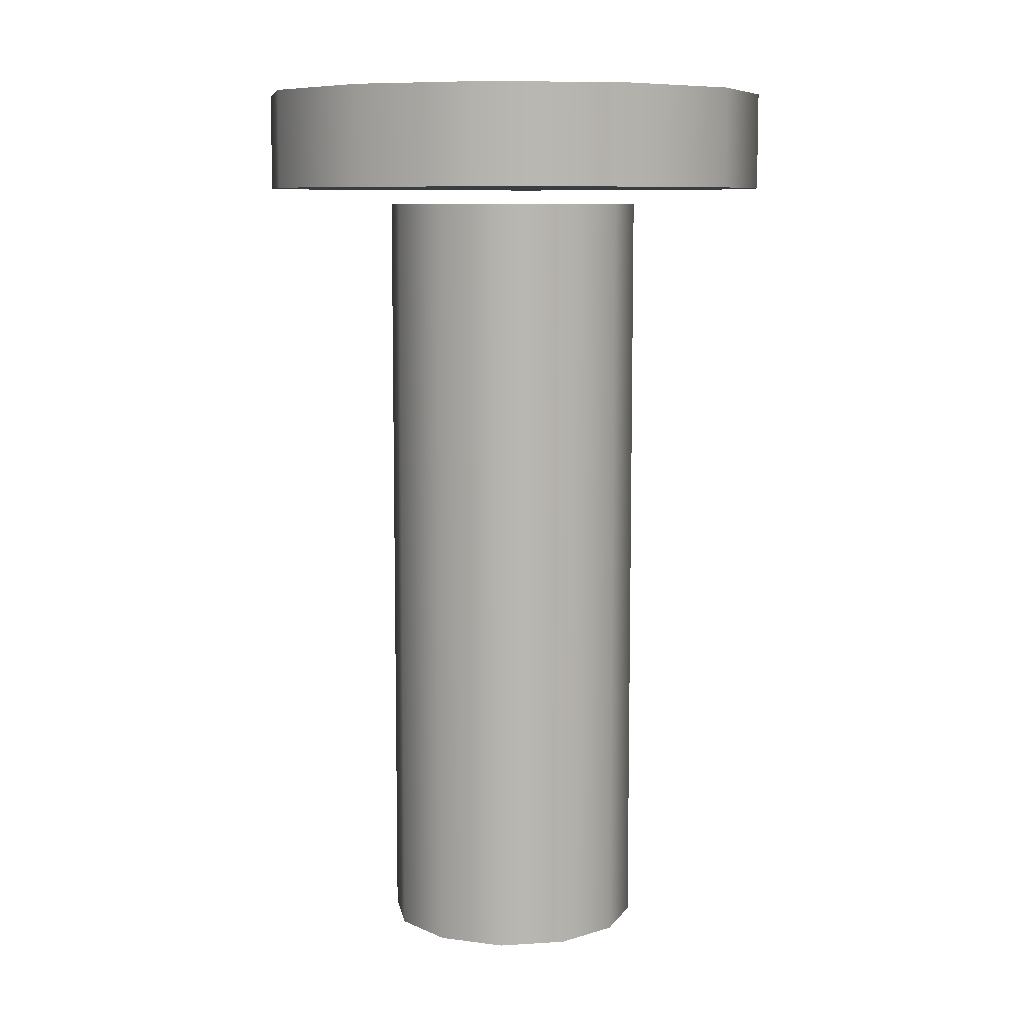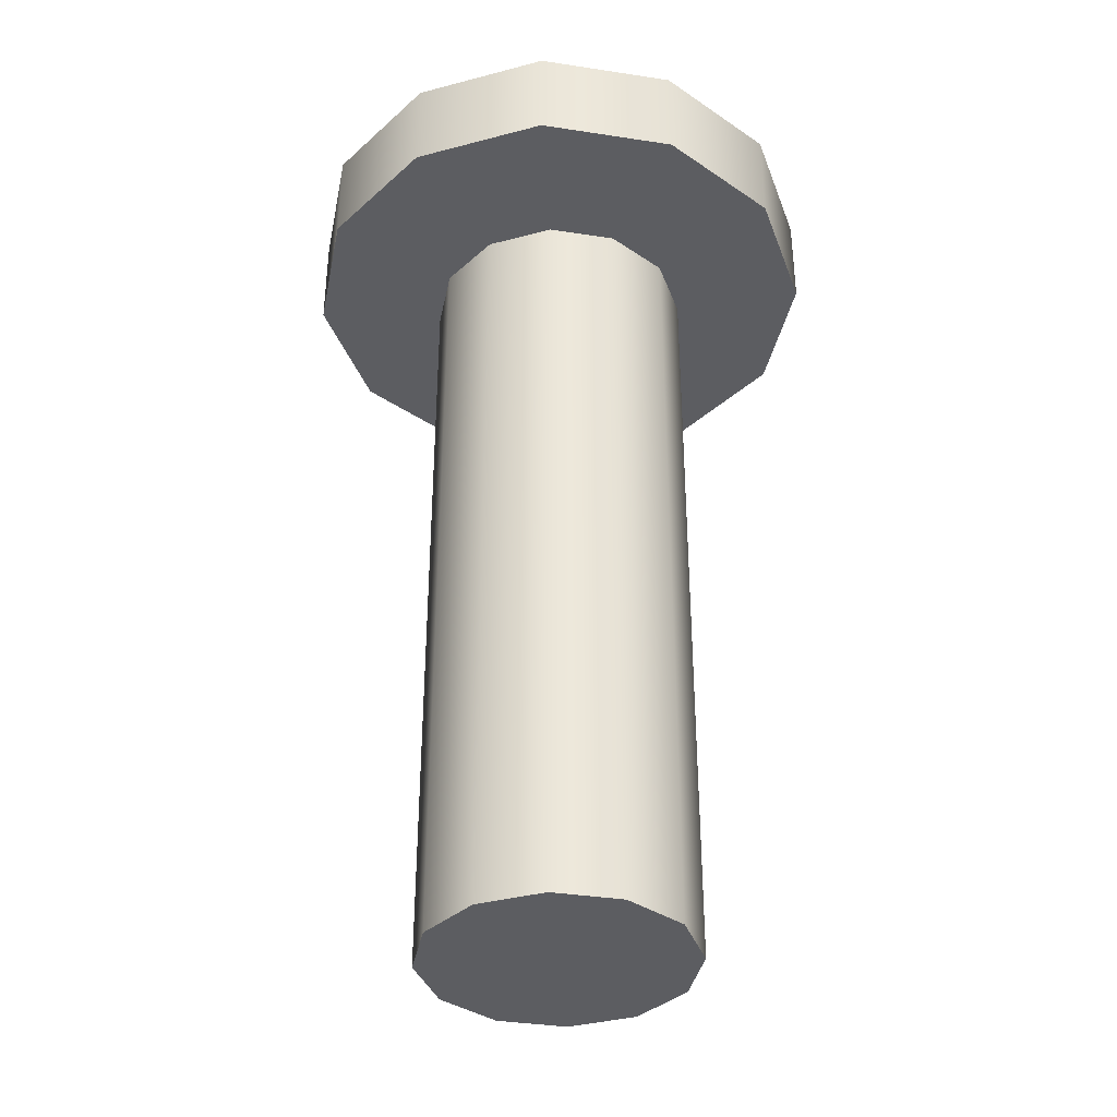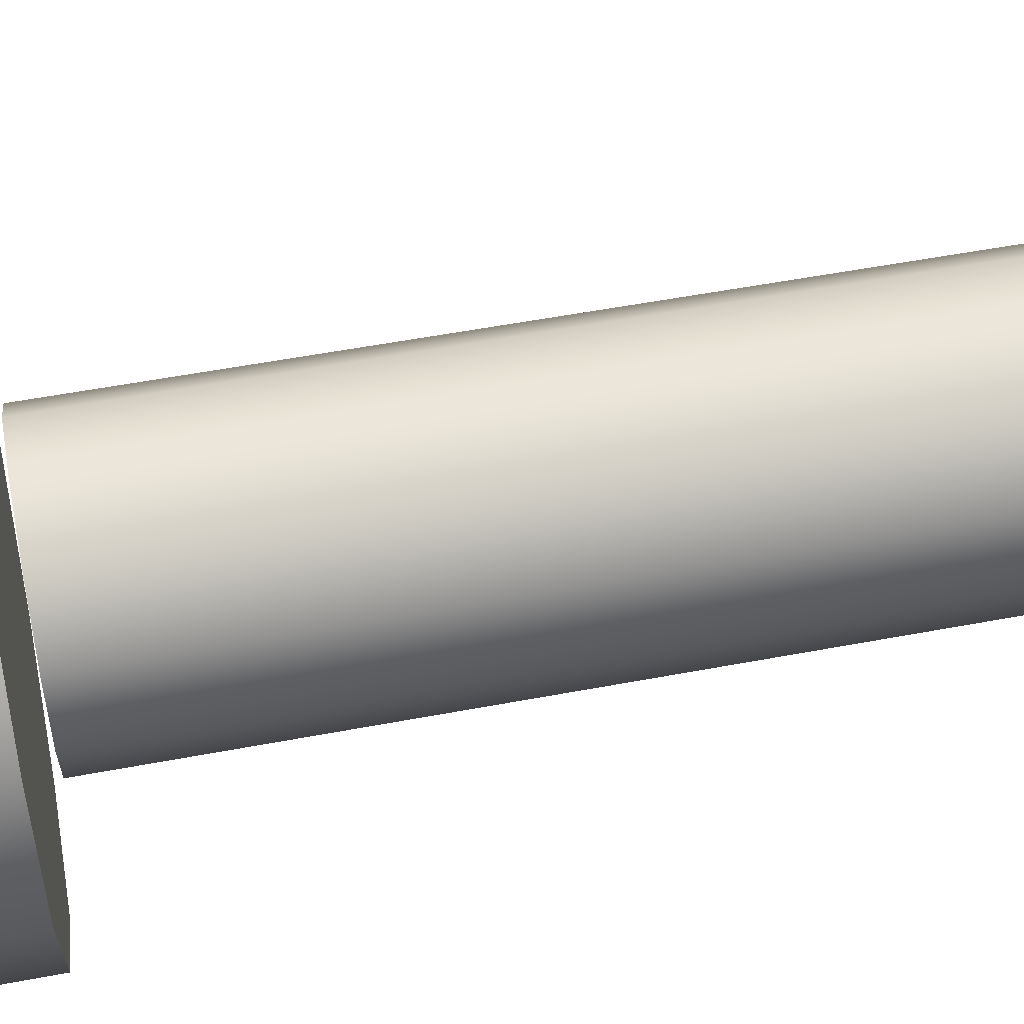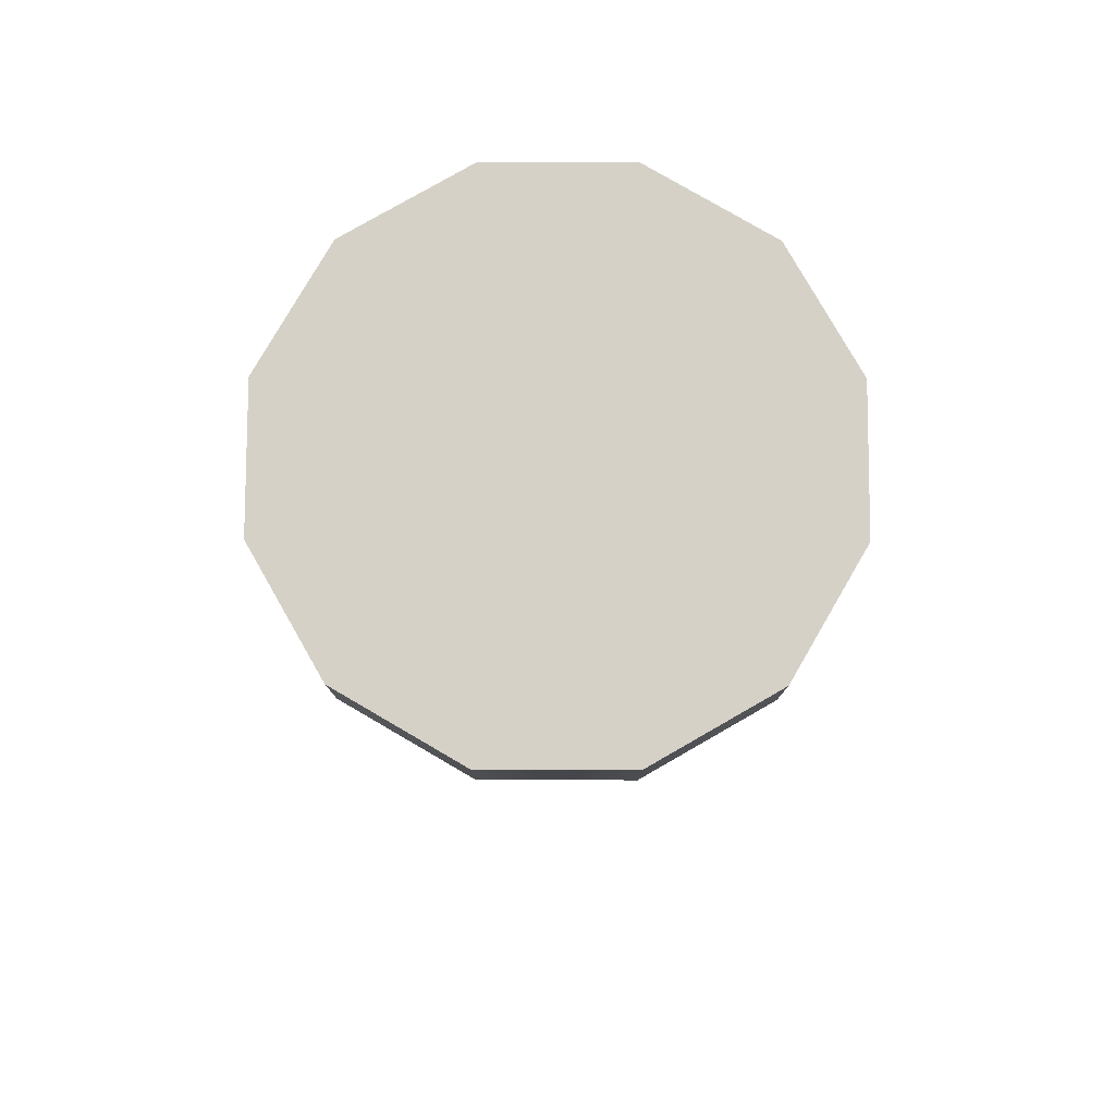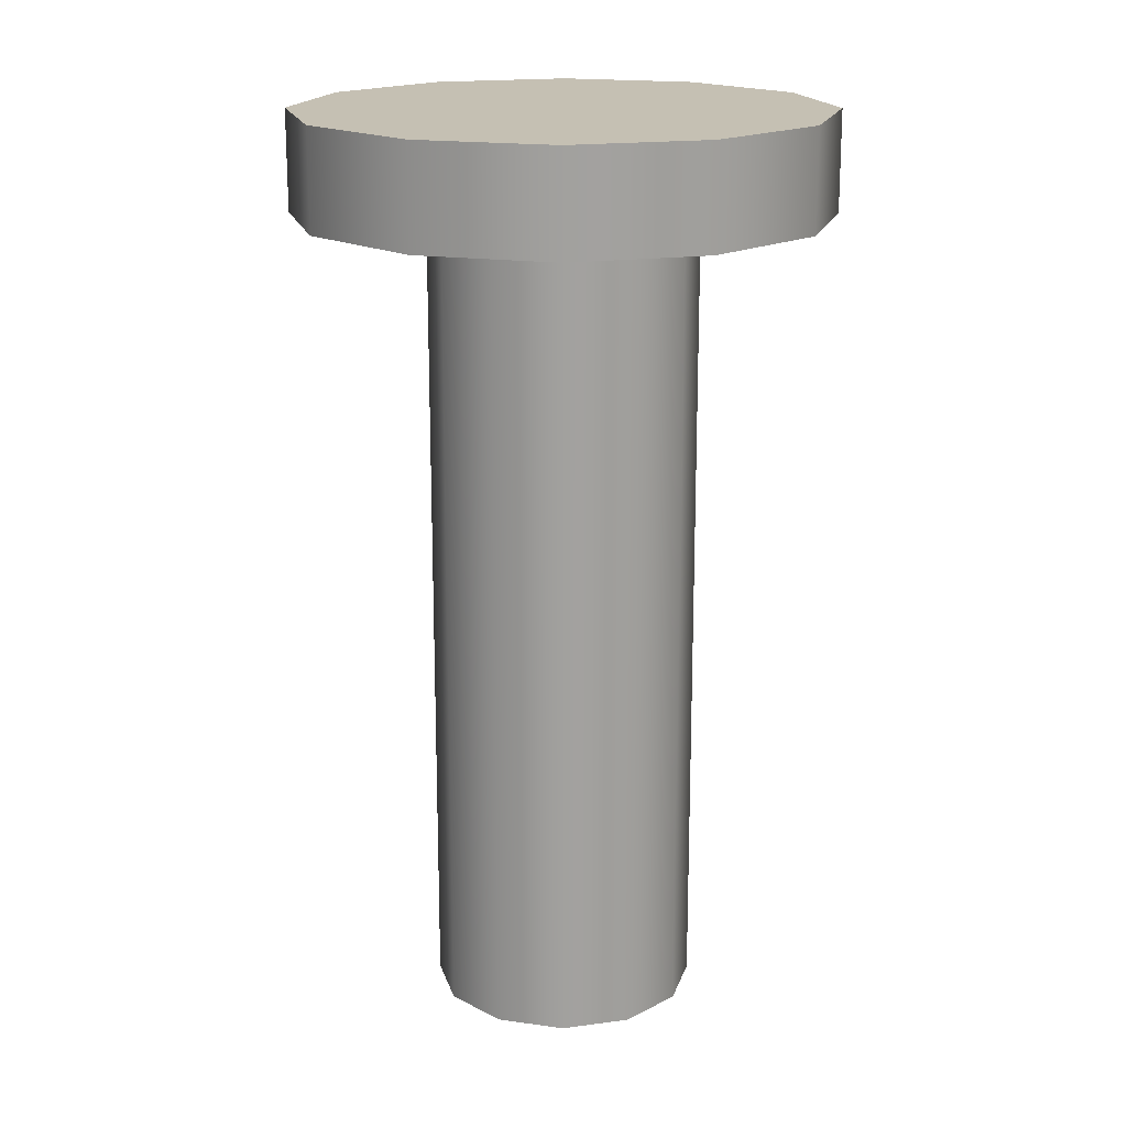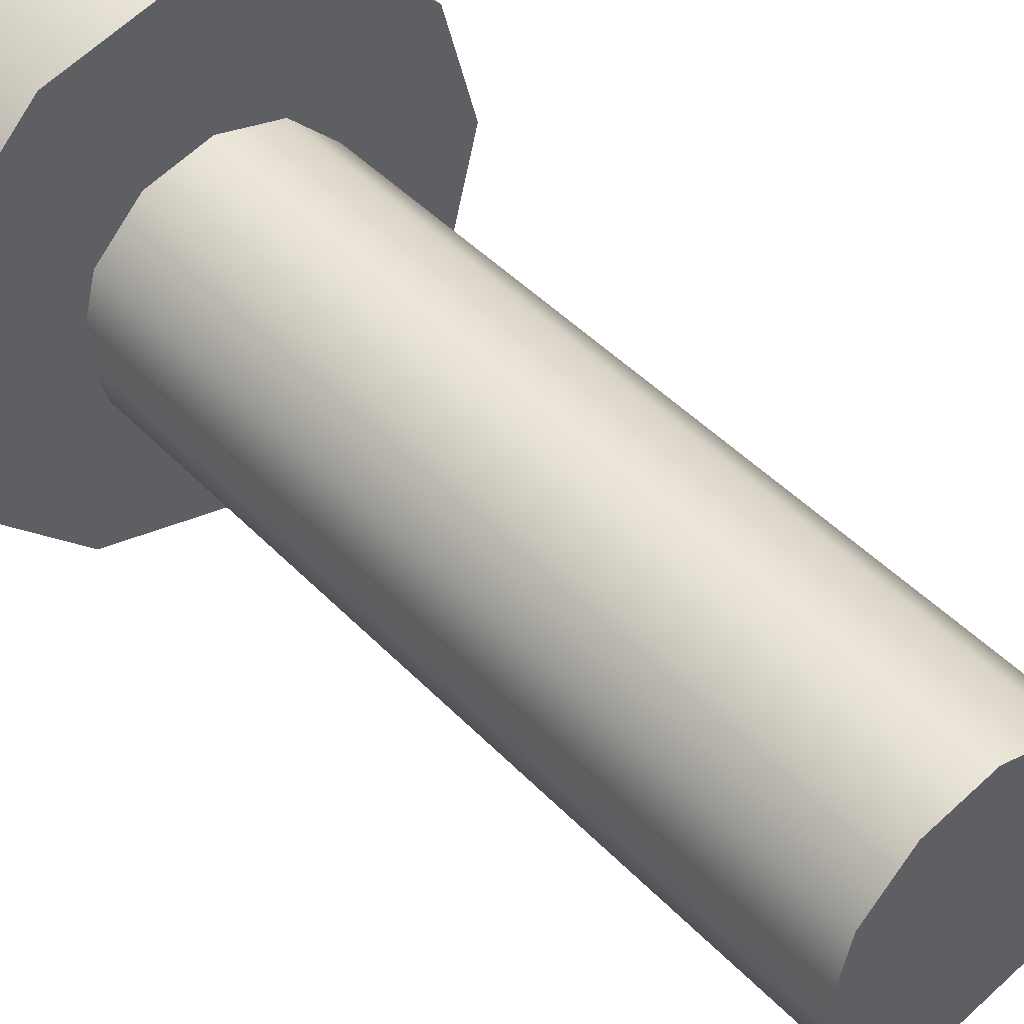
<metadata>
{"format":"obj","ext":"obj","renderer":"f3d","projection":"perspective","resolution":1024,"background":"white","views":[{"elev":8.5,"azim":-24.8,"up":"+Y"},{"elev":-37.0,"azim":123.8,"up":"+Y"},{"elev":55.5,"azim":-101.2,"up":"+Z"},{"elev":79.7,"azim":75.2,"up":"+Y"},{"elev":18.1,"azim":-179.7,"up":"+Y"},{"elev":45.1,"azim":-40.2,"up":"+Z"}]}
</metadata>
<code>
g Cylinder
v 8.66 0 -5
v 0 0 0
v 10 0 0
v 5 0 -8.66
v 6.123e-16 0 -10
v -5 0 -8.66
v -8.66 0 -5
v -10 0 -1.225e-15
v -8.66 0 5
v -5 0 8.66
v -1.837e-15 0 10
v 5 0 8.66
v 8.66 0 5
v 8.66 0 -5
v 10 0 0
v 10 60 0
v 8.66 60 -5
v 5 0 -8.66
v 5 60 -8.66
v 6.123e-16 0 -10
v 6.123e-16 60 -10
v -5 0 -8.66
v -5 60 -8.66
v -8.66 0 -5
v -8.66 60 -5
v -10 0 -1.225e-15
v -10 60 -1.225e-15
v -8.66 0 5
v -8.66 60 5
v -5 0 8.66
v -5 60 8.66
v -1.837e-15 0 10
v -1.837e-15 60 10
v 5 0 8.66
v 5 60 8.66
v 8.66 0 5
v 8.66 60 5
v 10 0 0
v 10 60 0
v 8.66 60 -5
v 10 60 0
v 0 60 0
v 5 60 -8.66
v 6.123e-16 60 -10
v -5 60 -8.66
v -8.66 60 -5
v -10 60 -1.225e-15
v -8.66 60 5
v -5 60 8.66
v -1.837e-15 60 10
v 5 60 8.66
v 8.66 60 5
f 2 1 3
f 2 4 1
f 2 5 4
f 2 6 5
f 2 7 6
f 2 8 7
f 2 9 8
f 2 10 9
f 2 11 10
f 2 12 11
f 2 13 12
f 2 3 13
f 15 14 16
f 16 14 17
f 14 18 17
f 17 18 19
f 18 20 19
f 19 20 21
f 20 22 21
f 21 22 23
f 22 24 23
f 23 24 25
f 24 26 25
f 25 26 27
f 26 28 27
f 27 28 29
f 28 30 29
f 29 30 31
f 30 32 31
f 31 32 33
f 32 34 33
f 33 34 35
f 34 36 35
f 35 36 37
f 36 38 37
f 37 38 39
f 41 40 42
f 40 43 42
f 43 44 42
f 44 45 42
f 45 46 42
f 46 47 42
f 47 48 42
f 48 49 42
f 49 50 42
f 50 51 42
f 51 52 42
f 52 41 42
g Cylinder
v 17.32 61.25 -10
v 0 61.25 0
v 20 61.25 0
v 10 61.25 -17.32
v 1.225e-15 61.25 -20
v -10 61.25 -17.32
v -17.32 61.25 -10
v -20 61.25 -2.449e-15
v -17.32 61.25 10
v -10 61.25 17.32
v -3.674e-15 61.25 20
v 10 61.25 17.32
v 17.32 61.25 10
v 17.32 61.25 -10
v 20 61.25 0
v 20 68.75 0
v 17.32 68.75 -10
v 10 61.25 -17.32
v 10 68.75 -17.32
v 1.225e-15 61.25 -20
v 1.225e-15 68.75 -20
v -10 61.25 -17.32
v -10 68.75 -17.32
v -17.32 61.25 -10
v -17.32 68.75 -10
v -20 61.25 -2.449e-15
v -20 68.75 -2.449e-15
v -17.32 61.25 10
v -17.32 68.75 10
v -10 61.25 17.32
v -10 68.75 17.32
v -3.674e-15 61.25 20
v -3.674e-15 68.75 20
v 10 61.25 17.32
v 10 68.75 17.32
v 17.32 61.25 10
v 17.32 68.75 10
v 20 61.25 0
v 20 68.75 0
v 17.32 68.75 -10
v 20 68.75 0
v 0 68.75 0
v 10 68.75 -17.32
v 1.225e-15 68.75 -20
v -10 68.75 -17.32
v -17.32 68.75 -10
v -20 68.75 -2.449e-15
v -17.32 68.75 10
v -10 68.75 17.32
v -3.674e-15 68.75 20
v 10 68.75 17.32
v 17.32 68.75 10
f 54 53 55
f 54 56 53
f 54 57 56
f 54 58 57
f 54 59 58
f 54 60 59
f 54 61 60
f 54 62 61
f 54 63 62
f 54 64 63
f 54 65 64
f 54 55 65
f 67 66 68
f 68 66 69
f 66 70 69
f 69 70 71
f 70 72 71
f 71 72 73
f 72 74 73
f 73 74 75
f 74 76 75
f 75 76 77
f 76 78 77
f 77 78 79
f 78 80 79
f 79 80 81
f 80 82 81
f 81 82 83
f 82 84 83
f 83 84 85
f 84 86 85
f 85 86 87
f 86 88 87
f 87 88 89
f 88 90 89
f 89 90 91
f 93 92 94
f 92 95 94
f 95 96 94
f 96 97 94
f 97 98 94
f 98 99 94
f 99 100 94
f 100 101 94
f 101 102 94
f 102 103 94
f 103 104 94
f 104 93 94

</code>
